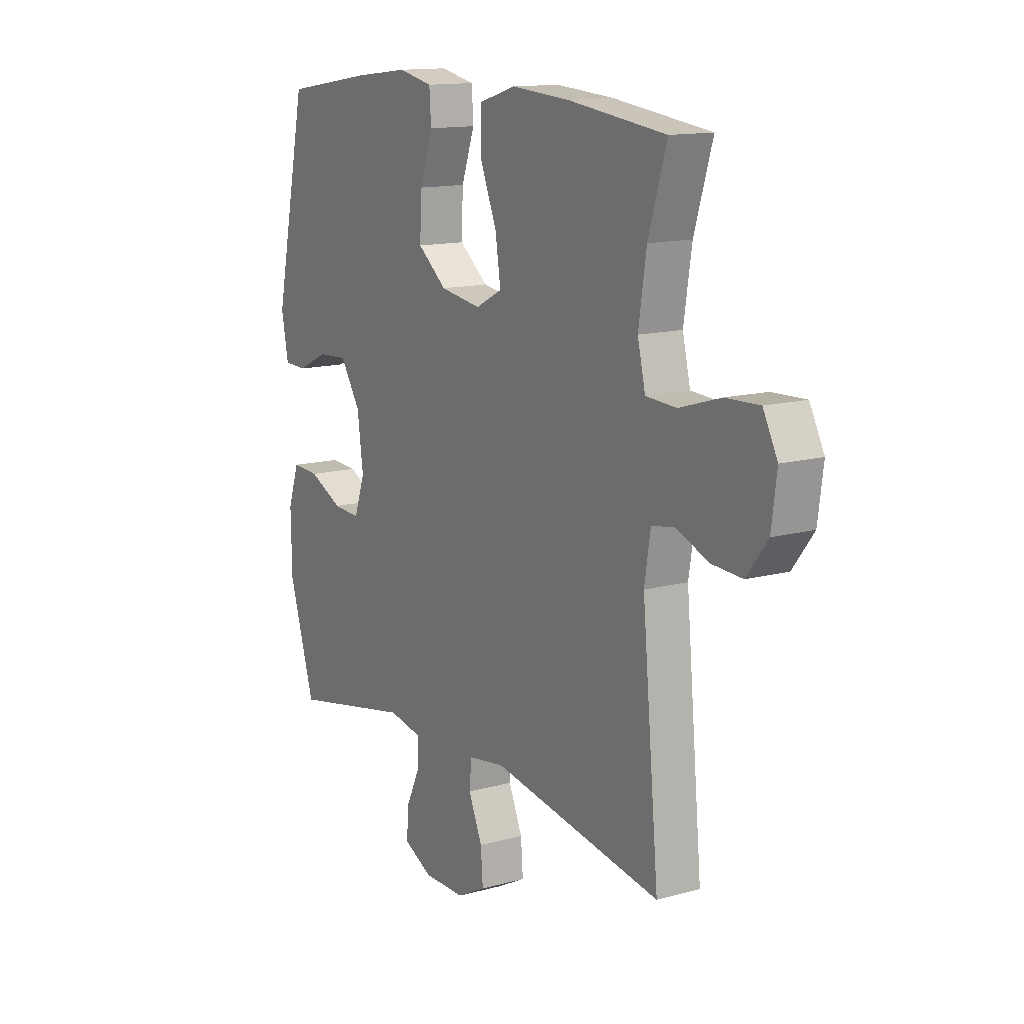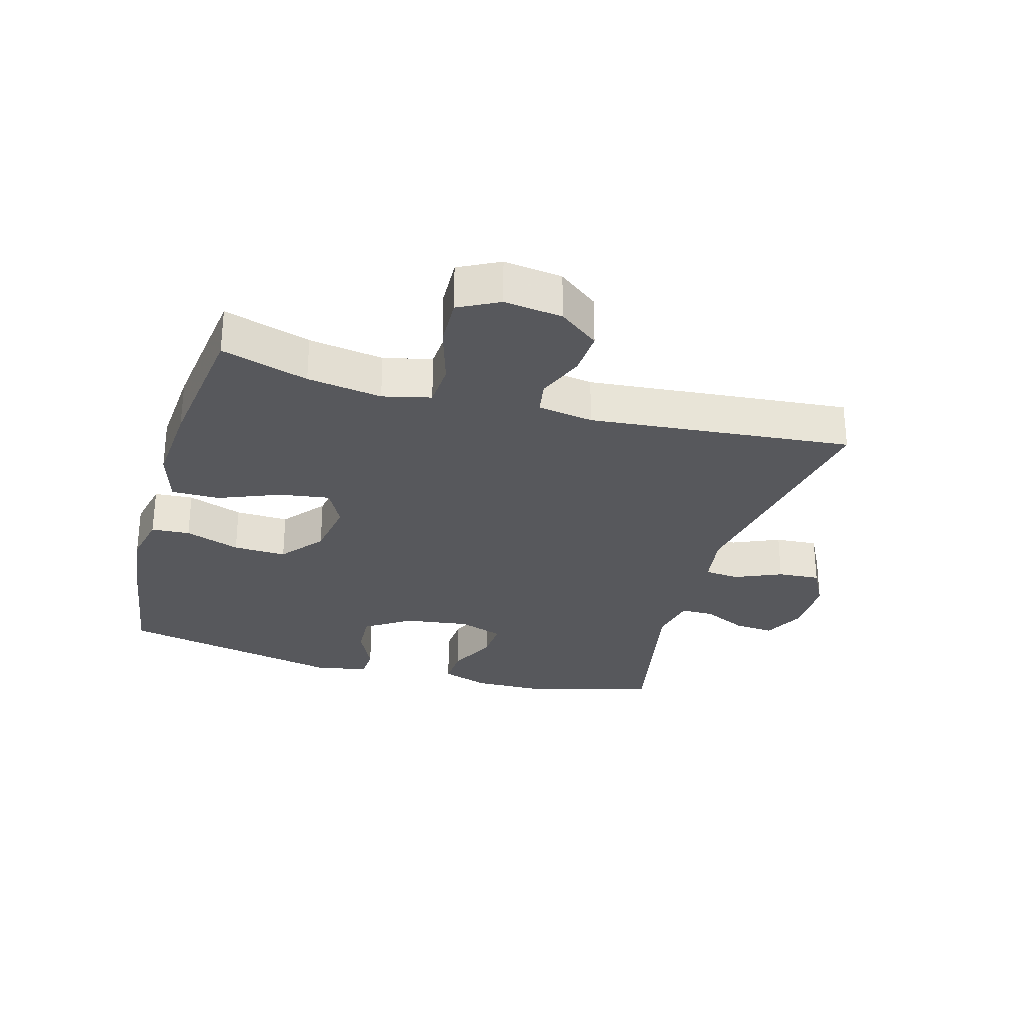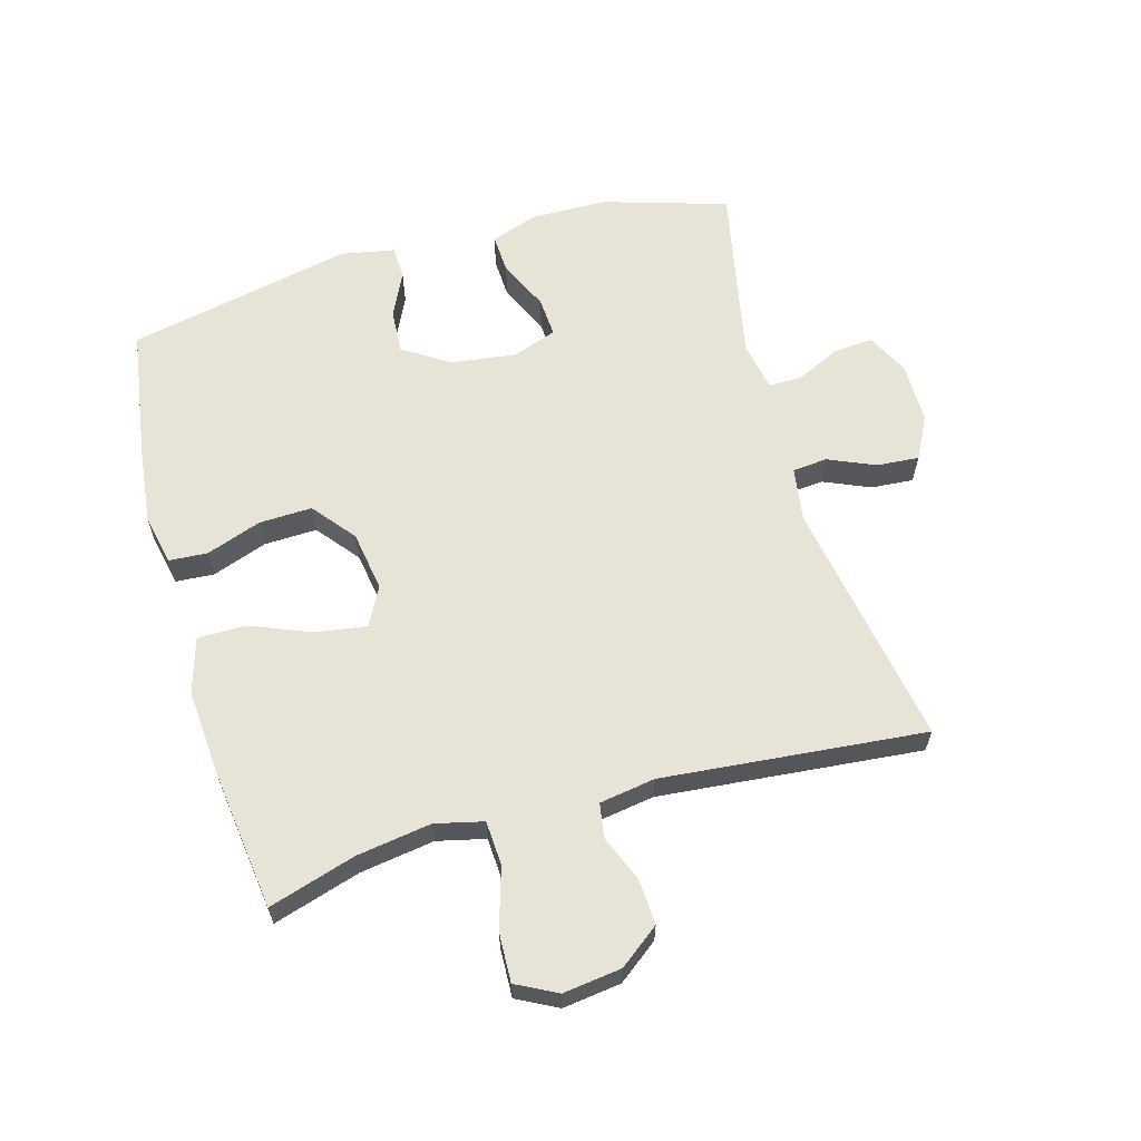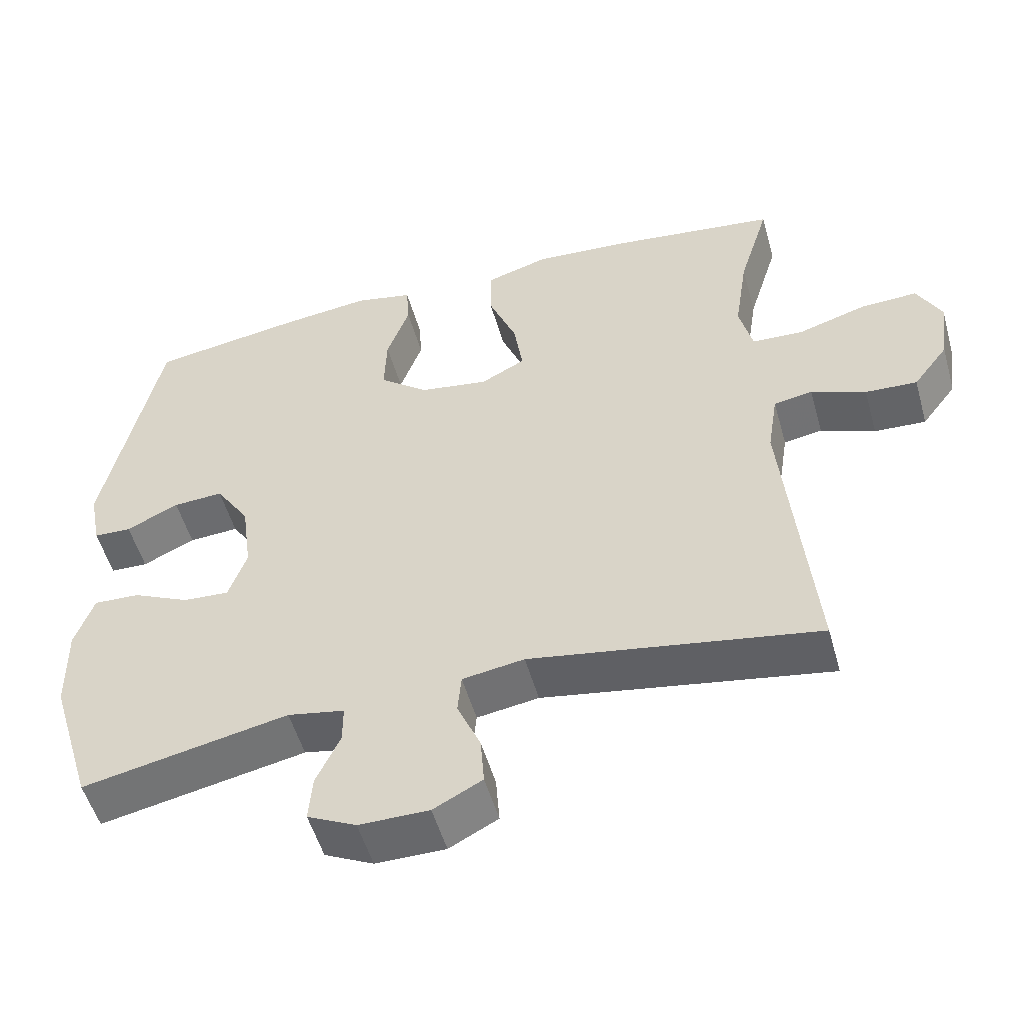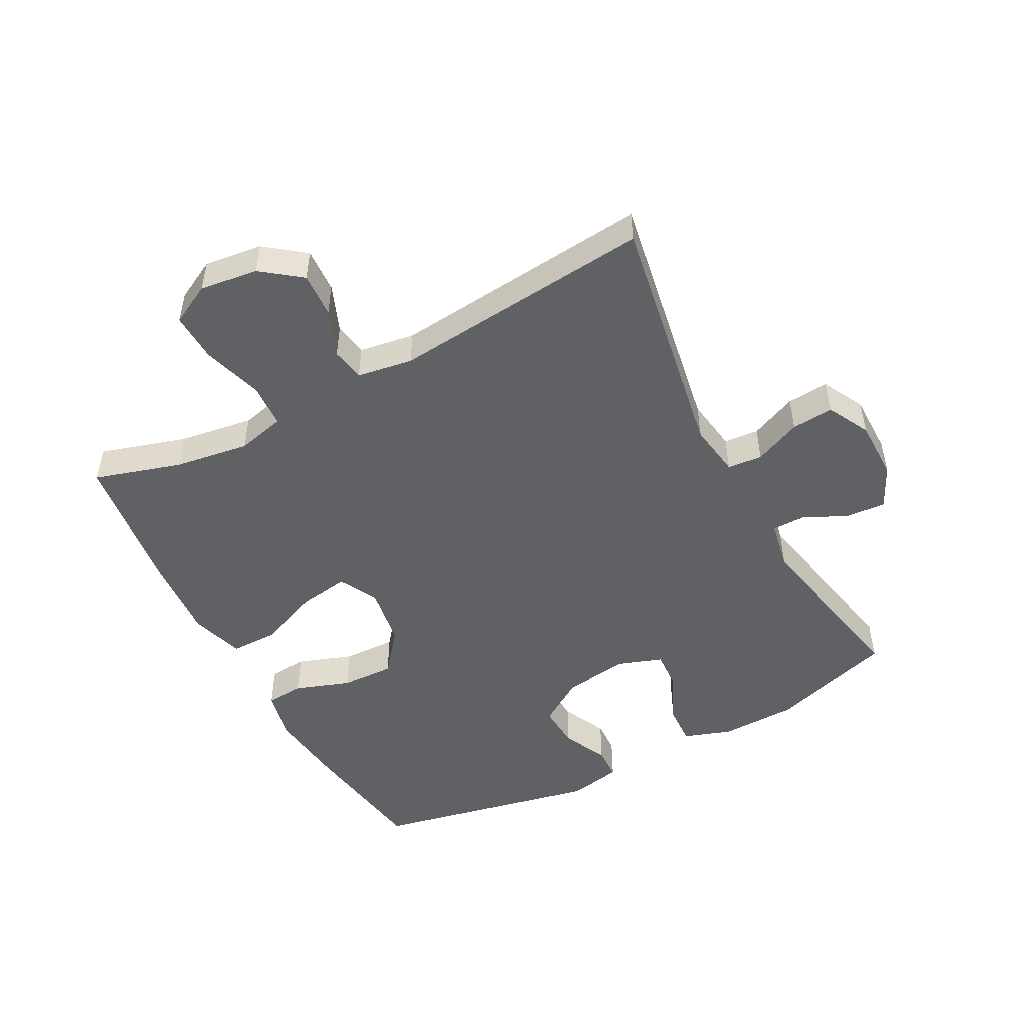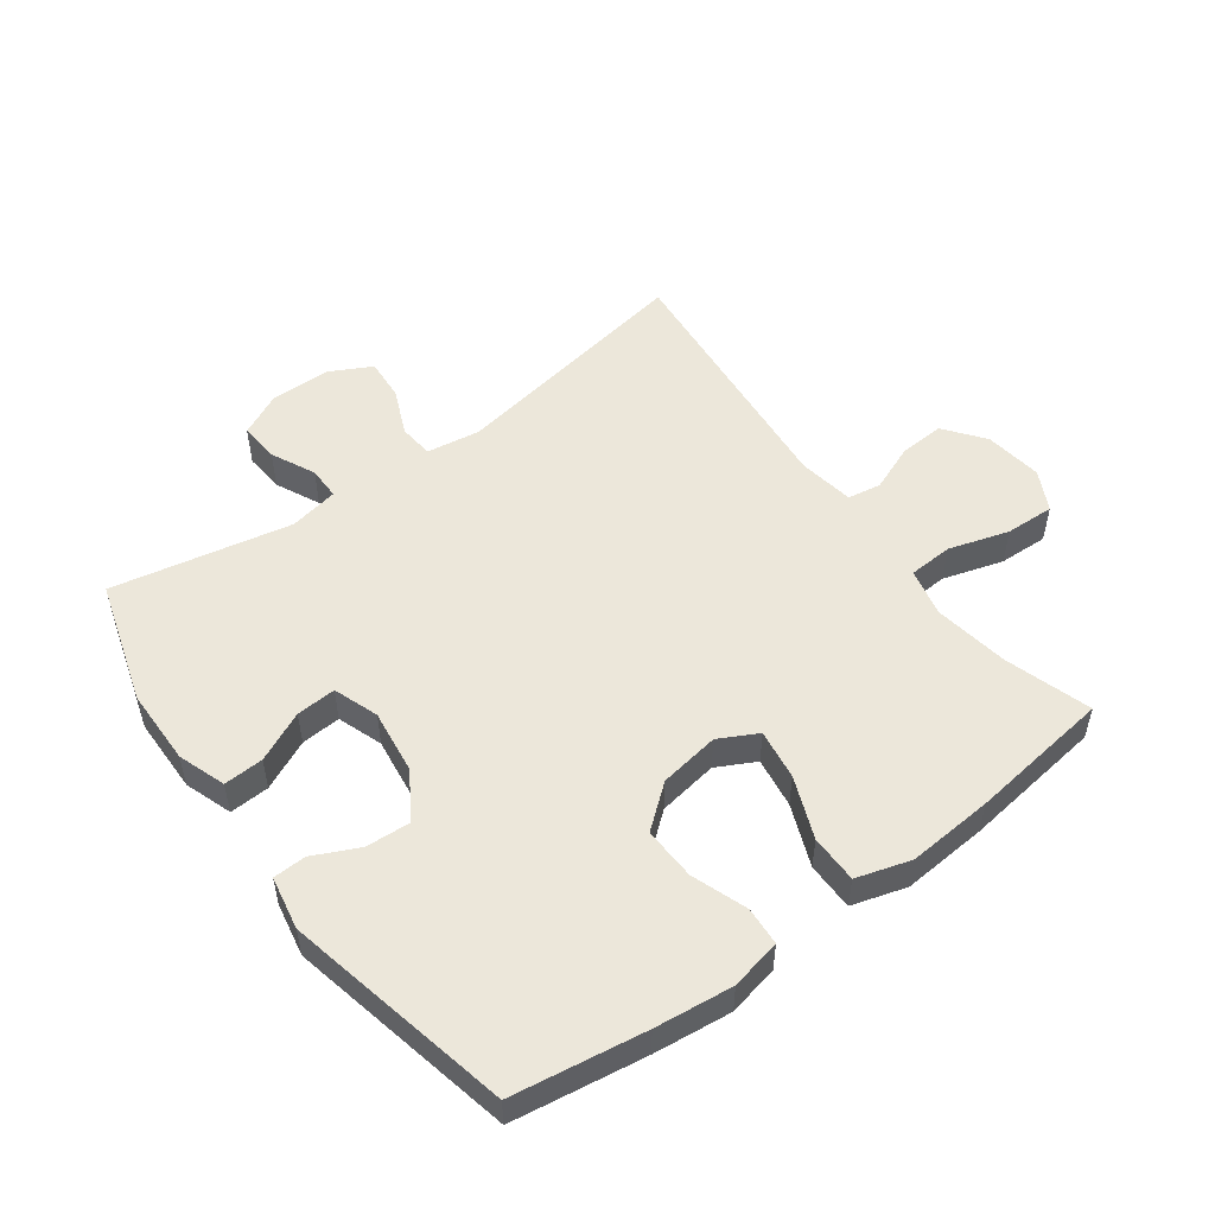
<metadata>
{"format":"obj","ext":"obj","renderer":"f3d","projection":"perspective","resolution":1024,"background":"white","views":[{"elev":13.6,"azim":58.4,"up":"+Z"},{"elev":-28.7,"azim":74.2,"up":"+Y"},{"elev":62.2,"azim":74.2,"up":"+Y"},{"elev":-52.5,"azim":15.7,"up":"+Z"},{"elev":-49.8,"azim":118.1,"up":"+Y"},{"elev":52.2,"azim":-36.4,"up":"+Y"}]}
</metadata>
<code>
v -0.5 0.07 0.5
v -0.291 0.07 0.532
v -0.168 0.07 0.546
v -0.088 0.07 0.529
v -0.084 0.07 0.468
v -0.115 0.07 0.381
v -0.118 0.07 0.297
v -0.051 0.07 0.243
v 0.044 0.07 0.228
v 0.105 0.07 0.26
v 0.093 0.07 0.34
v 0.054 0.07 0.437
v 0.054 0.07 0.513
v 0.14 0.07 0.539
v 0.275 0.07 0.529
v 0.5 0.07 0.5
v 0.458 0.07 0.363
v 0.44 0.07 0.245
v 0.458 0.07 0.169
v 0.528 0.07 0.165
v 0.623 0.07 0.194
v 0.701 0.07 0.197
v 0.734 0.07 0.133
v 0.722 0.07 0.041
v 0.674 0.07 -0.022
v 0.603 0.07 -0.018
v 0.528 0.07 0.012
v 0.475 0.07 0.003
v 0.461 0.07 -0.085
v 0.5 0.07 -0.5
v 0.106 0.07 -0.432
v 0.021 0.07 -0.445
v 0.016 0.07 -0.5
v 0.048 0.07 -0.574
v 0.053 0.07 -0.641
v -0.014 0.07 -0.676
v -0.11 0.07 -0.676
v -0.177 0.07 -0.643
v -0.172 0.07 -0.58
v -0.139 0.07 -0.51
v -0.139 0.07 -0.458
v -0.217 0.07 -0.443
v -0.5 0.07 -0.5
v -0.56 0.07 -0.304
v -0.562 0.07 -0.183
v -0.536 0.07 -0.108
v -0.473 0.07 -0.111
v -0.394 0.07 -0.148
v -0.331 0.07 -0.152
v -0.306 0.07 -0.081
v -0.32 0.07 0.022
v -0.367 0.07 0.094
v -0.436 0.07 0.09
v -0.508 0.07 0.056
v -0.56 0.07 0.058
v -0.576 0.07 0.142
v -0.5 0 0.5
v -0.291 0 0.532
v -0.168 0 0.546
v -0.088 0 0.529
v -0.084 0 0.468
v -0.115 0 0.381
v -0.118 0 0.297
v -0.051 0 0.243
v 0.044 0 0.228
v 0.105 0 0.26
v 0.093 0 0.34
v 0.054 0 0.437
v 0.054 0 0.513
v 0.14 0 0.539
v 0.275 0 0.529
v 0.5 0 0.5
v 0.458 0 0.363
v 0.44 0 0.245
v 0.458 0 0.169
v 0.528 0 0.165
v 0.623 0 0.194
v 0.701 0 0.197
v 0.734 0 0.133
v 0.722 0 0.041
v 0.674 0 -0.022
v 0.603 0 -0.018
v 0.528 0 0.012
v 0.475 0 0.003
v 0.461 0 -0.085
v 0.5 0 -0.5
v 0.106 0 -0.432
v 0.021 0 -0.445
v 0.016 0 -0.5
v 0.048 0 -0.574
v 0.053 0 -0.641
v -0.014 0 -0.676
v -0.11 0 -0.676
v -0.177 0 -0.643
v -0.172 0 -0.58
v -0.139 0 -0.51
v -0.139 0 -0.458
v -0.217 0 -0.443
v -0.5 0 -0.5
v -0.56 0 -0.304
v -0.562 0 -0.183
v -0.536 0 -0.108
v -0.473 0 -0.111
v -0.394 0 -0.148
v -0.331 0 -0.152
v -0.306 0 -0.081
v -0.32 0 0.022
v -0.367 0 0.094
v -0.436 0 0.09
v -0.508 0 0.056
v -0.56 0 0.058
v -0.576 0 0.142
f 4 5 6
f 3 4 6
f 2 3 6
f 1 2 6
f 56 1 6
f 55 56 6
f 54 55 6
f 53 54 6
f 52 53 6 7
f 51 52 7 8
f 50 51 8 9
f 49 50 9 10
f 46 47 48
f 45 46 48
f 44 45 48
f 43 44 48
f 42 43 48
f 41 42 48 49
f 38 39 40
f 37 38 40
f 36 37 40
f 35 36 40
f 34 35 40
f 33 34 40
f 32 33 40 41
f 41 49 10
f 32 41 10
f 31 32 10
f 25 26 27
f 24 25 27
f 23 24 27
f 22 23 27
f 21 22 27
f 20 21 27
f 19 20 27 28
f 18 19 28 29
f 15 16 17
f 14 15 17
f 13 14 17
f 12 13 17
f 11 12 17
f 10 11 17 18
f 29 30 31 10
f 10 18 29
f 62 61 60
f 62 60 59
f 62 59 58
f 62 58 57
f 62 57 112
f 62 112 111
f 62 111 110
f 62 110 109
f 63 62 109 108
f 64 63 108 107
f 65 64 107 106
f 66 65 106 105
f 104 103 102
f 104 102 101
f 104 101 100
f 104 100 99
f 104 99 98
f 105 104 98 97
f 96 95 94
f 96 94 93
f 96 93 92
f 96 92 91
f 96 91 90
f 96 90 89
f 97 96 89 88
f 66 105 97
f 66 97 88
f 66 88 87
f 83 82 81
f 83 81 80
f 83 80 79
f 83 79 78
f 83 78 77
f 83 77 76
f 84 83 76 75
f 85 84 75 74
f 73 72 71
f 73 71 70
f 73 70 69
f 73 69 68
f 73 68 67
f 74 73 67 66
f 66 87 86 85
f 85 74 66
f 1 57 58 2
f 2 58 59 3
f 3 59 60 4
f 4 60 61 5
f 5 61 62 6
f 6 62 63 7
f 7 63 64 8
f 8 64 65 9
f 9 65 66 10
f 10 66 67 11
f 11 67 68 12
f 12 68 69 13
f 13 69 70 14
f 14 70 71 15
f 15 71 72 16
f 16 72 73 17
f 17 73 74 18
f 18 74 75 19
f 19 75 76 20
f 20 76 77 21
f 21 77 78 22
f 22 78 79 23
f 23 79 80 24
f 24 80 81 25
f 25 81 82 26
f 26 82 83 27
f 27 83 84 28
f 28 84 85 29
f 29 85 86 30
f 30 86 87 31
f 31 87 88 32
f 32 88 89 33
f 33 89 90 34
f 34 90 91 35
f 35 91 92 36
f 36 92 93 37
f 37 93 94 38
f 38 94 95 39
f 39 95 96 40
f 40 96 97 41
f 41 97 98 42
f 42 98 99 43
f 43 99 100 44
f 44 100 101 45
f 45 101 102 46
f 46 102 103 47
f 47 103 104 48
f 48 104 105 49
f 49 105 106 50
f 50 106 107 51
f 51 107 108 52
f 52 108 109 53
f 53 109 110 54
f 54 110 111 55
f 55 111 112 56
f 56 112 57 1

</code>
